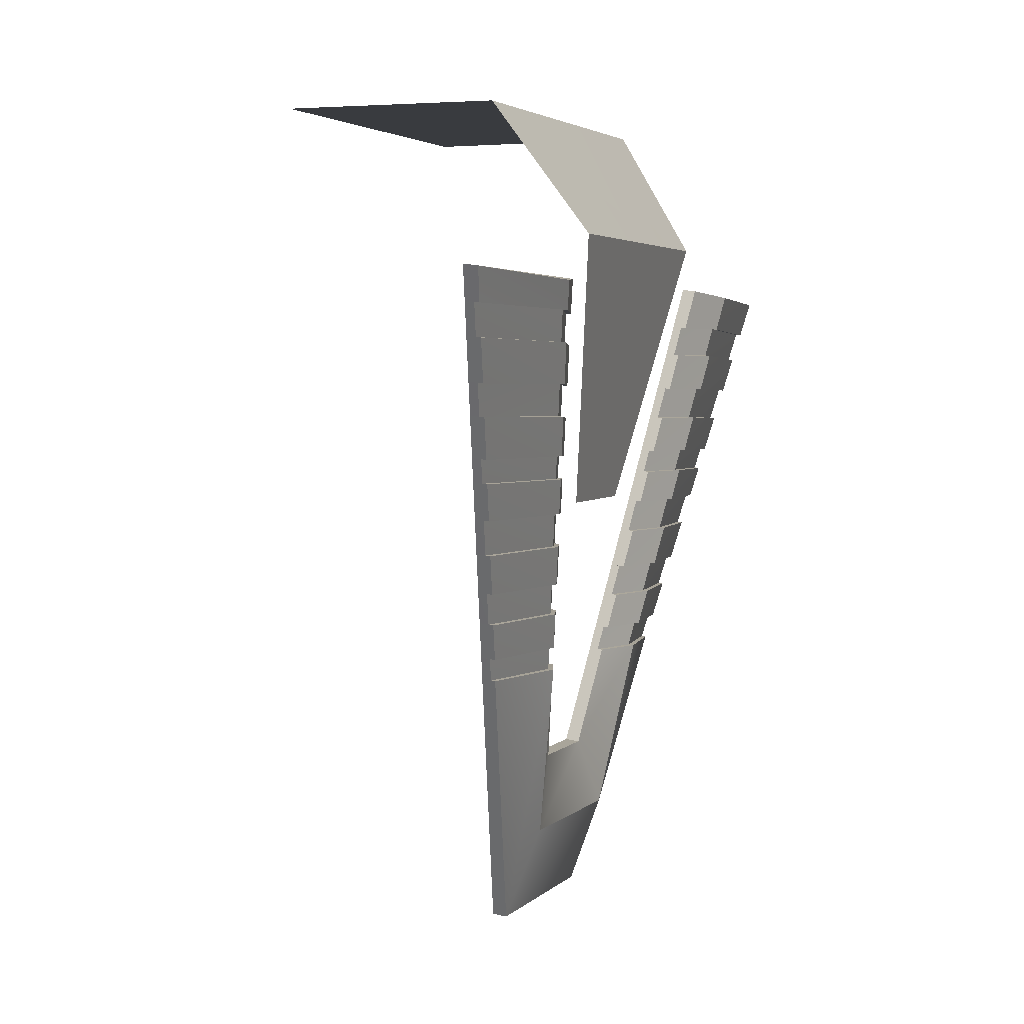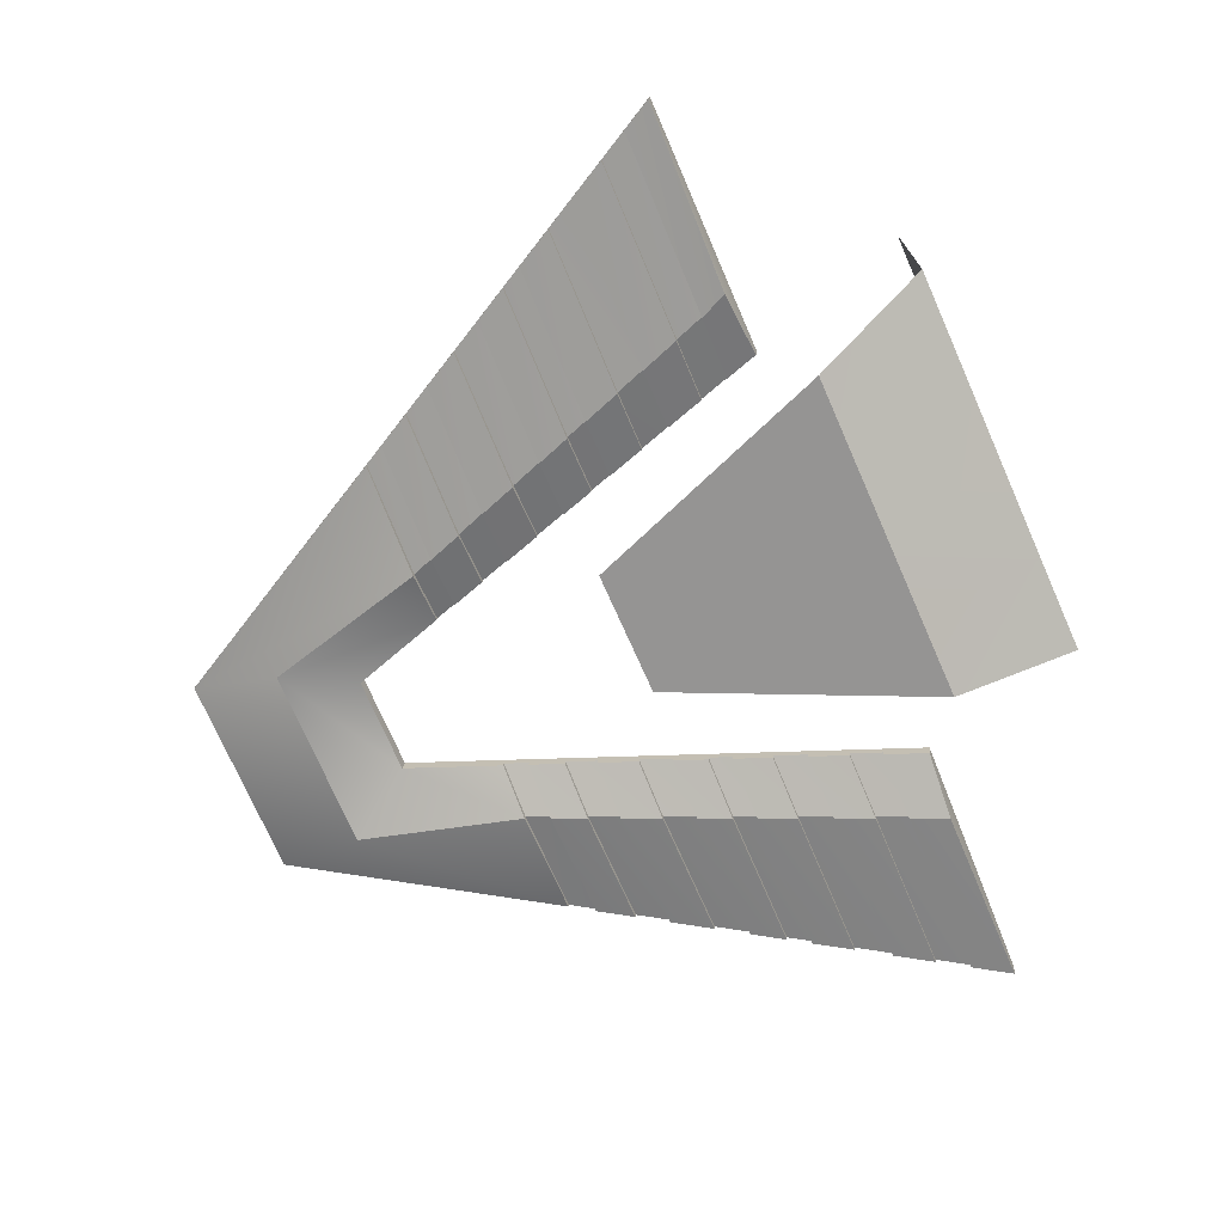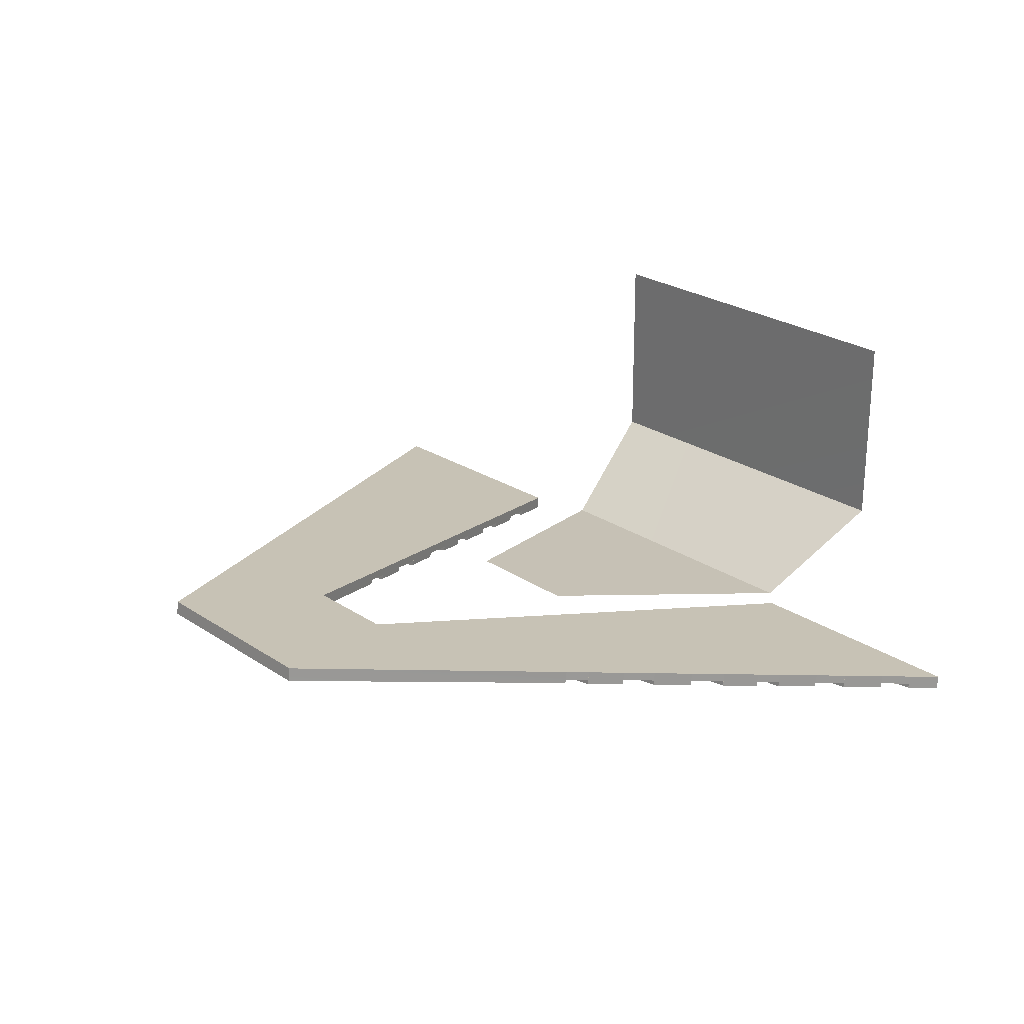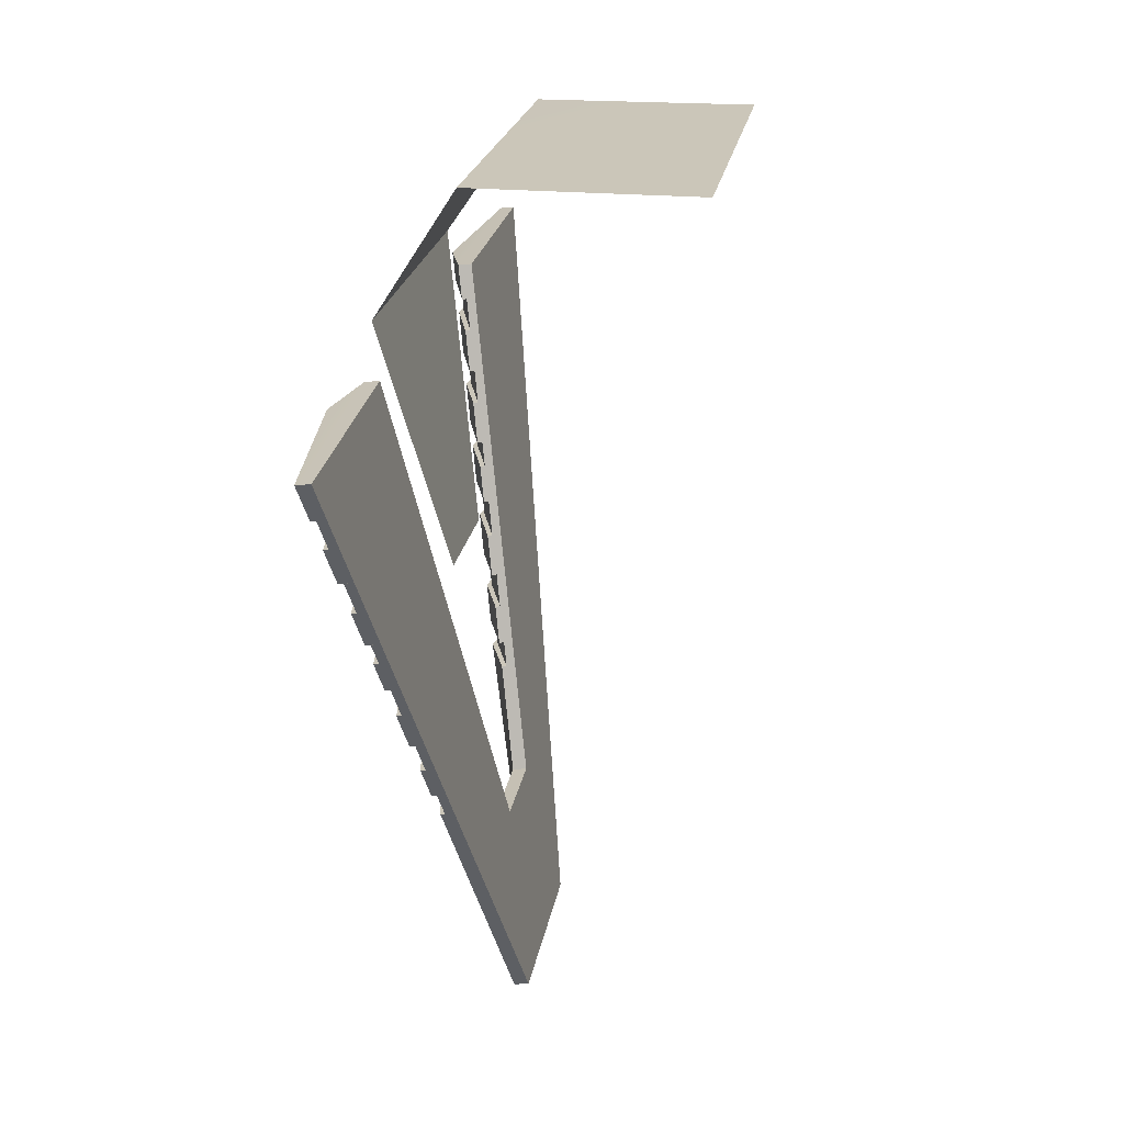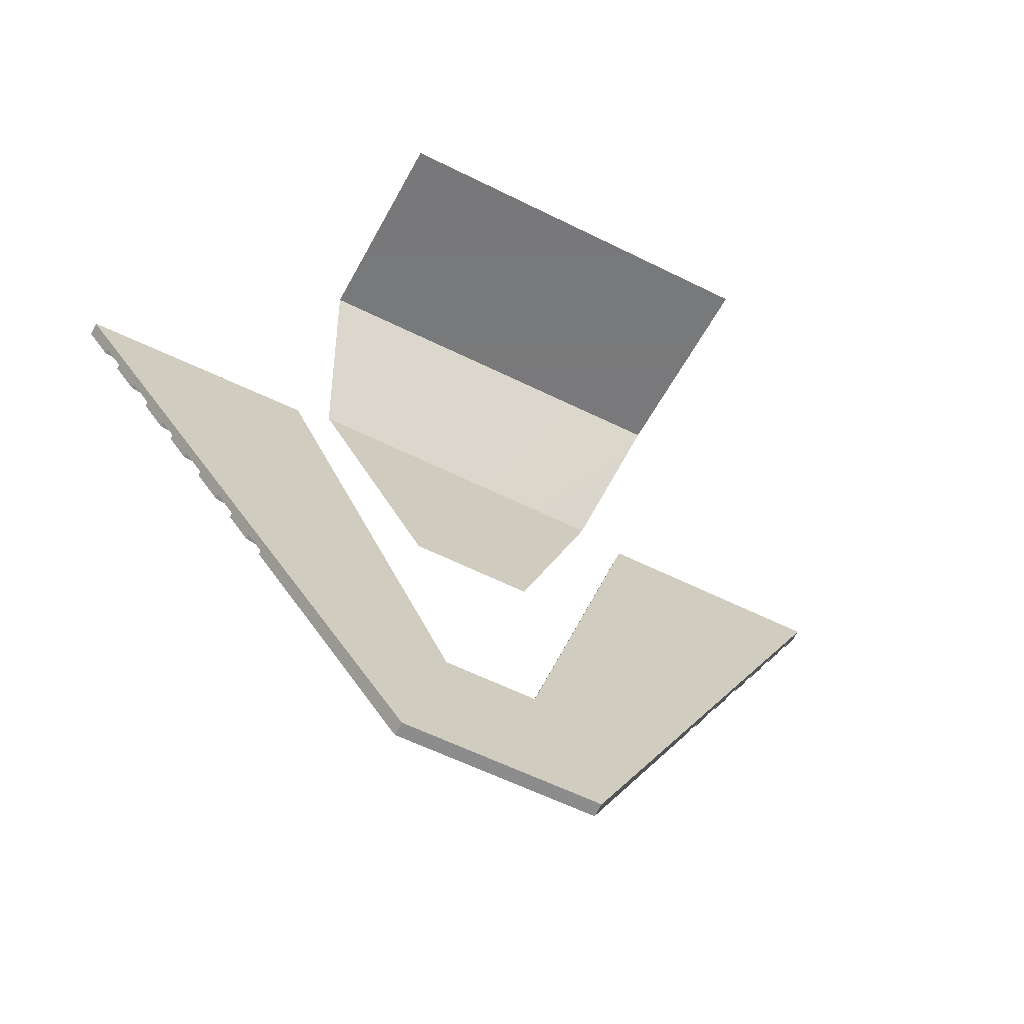
<metadata>
{"format":"obj","ext":"obj","renderer":"f3d","projection":"perspective","resolution":1024,"background":"white","views":[{"elev":3.3,"azim":110.0,"up":"+Y"},{"elev":-72.9,"azim":113.7,"up":"+Z"},{"elev":25.0,"azim":47.8,"up":"+Z"},{"elev":21.0,"azim":-81.5,"up":"+Y"},{"elev":-57.7,"azim":-27.9,"up":"+Y"}]}
</metadata>
<code>
v -0.3058 4.681 -0.221
v 0.08941 4.982 -0.2781
v 0.006828 5.107 -0.1952
v -0.4103 4.868 -0.2529
v 0.006403 4.982 -0.2787
v -0.02637 4.721 -0.2314
v -0.07661 4.982 -0.2792
v 0.06818 4.721 -0.2307
v 0.03666 4.721 -0.231
v 0.2285 4.81 -0.2665
v -0.1596 4.982 -0.2798
v 0.3343 4.718 -0.2324
v -0.05789 4.722 -0.2317
v 0.1724 4.982 -0.2776
v 0.2394 4.84 -0.2716
v 0.005144 4.721 -0.2312
v 0.2484 4.564 -0.1983
v -0.1793 4.872 -0.2523
v -0.1565 4.804 -0.2407
v -0.1371 4.746 -0.2309
v -0.1161 4.683 -0.2202
v 0.1682 4.808 -0.2485
v 0.1783 4.838 -0.2535
v 0.3654 4.774 -0.2417
v 0.2072 5.106 -0.193
v 0.4025 4.841 -0.2527
v -0.09358 4.615 -0.2088
v -0.4103 4.867 -0.2663
v -0.4268 4.897 -0.2666
v -0.3722 4.798 -0.2547
v -0.3402 4.741 -0.2449
v -0.1936 5.107 0.014
v -0.249 4.579 -0.2037
v 0.3163 4.687 -0.2185
v -0.3524 4.763 -0.2438
v -0.3229 4.711 -0.2348
v -0.2679 4.612 -0.2228
v 0.2009 4.905 -0.2695
v -0.249 4.578 -0.2123
v 0.3532 4.753 -0.2294
v -0.2355 4.554 -0.2082
v -0.2679 4.612 -0.2181
v 0.2072 5.107 0.01666
v -0.3058 4.68 -0.2297
v 0.3862 4.813 -0.2393
v 0.107 5.107 -0.1941
v 0.4402 4.911 -0.2553
v -0.1723 4.682 -0.2473
v 0.4241 4.881 -0.2505
v 0.2604 4.584 -0.2105
v -0.3402 4.742 -0.2402
v 0.2068 4.751 -0.2567
v 0.3532 4.752 -0.2381
v 0.2149 4.773 -0.2605
v -0.1952 4.745 -0.2579
v 0.296 4.649 -0.221
v -0.4268 4.898 -0.258
v -0.3229 4.712 -0.2262
v -0.3402 4.743 -0.2315
v -0.3524 4.765 -0.2352
v -0.228 4.834 -0.2732
v -0.3722 4.799 -0.25
v -0.2164 4.802 -0.2677
v -0.2679 4.613 -0.2094
v 0.3863 4.812 -0.248
v -0.09337 5.108 -0.1963
v -0.1936 5.108 -0.1975
v 0.4402 4.909 -0.2639
v -0.2521 4.9 -0.2844
v -0.4103 4.867 -0.2616
v -0.2413 4.871 -0.2793
v 0.2534 4.878 -0.2779
v 0.4241 4.88 -0.2592
v 0.2641 4.908 -0.2828
v -0.1891 4.9 -0.2659
v -0.2354 4.554 -0.2124
v -0.09086 4.391 -0.2041
v -0.09635 4.304 -0.1709
v 0.2641 4.907 -0.2877
v 0.2116 4.938 -0.2749
v 0.2763 4.934 -0.2932
v 0.4403 4.909 -0.2687
v 0.457 4.939 -0.2738
v 0.0913 4.392 -0.2008
v 0.1062 4.305 -0.1699
v -0.0428 4.462 -0.1966
v 0.05273 4.462 -0.1962
v -0.1265 4.556 -0.2315
v -0.2028 4.941 -0.2776
v -0.2651 4.935 -0.2953
v -0.4471 4.932 -0.2776
v -0.1444 4.766 -0.2481
v -0.2032 4.767 -0.2617
v -0.2032 4.766 -0.2664
v 0.2534 4.878 -0.2828
v 0.4025 4.841 -0.2576
v 0.2394 4.84 -0.2763
v -0.1265 4.712 -0.239
v -0.1836 4.713 -0.2527
v -0.1836 4.713 -0.2574
v 0.1911 4.876 -0.2646
v 0.1783 4.838 -0.2584
v -0.2521 4.9 -0.2891
v -0.189 4.9 -0.2707
v -0.3058 4.679 -0.2344
v -0.2846 4.642 -0.2281
v -0.2846 4.642 -0.2231
v 0.2794 4.618 -0.2209
v 0.2604 4.586 -0.2019
v 0.2604 4.584 -0.2154
v -0.09632 4.306 -0.157
v 0.08518 4.561 -0.1987
v 0.09275 4.582 -0.2111
v 0.08521 4.56 -0.2074
v 0.3164 4.685 -0.2319
v 0.1829 4.685 -0.2459
v 0.3164 4.686 -0.2272
v -0.4268 4.896 -0.2715
v -0.09355 4.614 -0.2223
v -0.1475 4.614 -0.2358
v -0.09356 4.614 -0.2175
v 0.2285 4.81 -0.2715
v 0.3655 4.774 -0.2466
v 0.2149 4.772 -0.2652
v 0.08525 4.559 -0.2121
v 0.1378 4.562 -0.2254
v 0.1378 4.561 -0.2308
v -0.228 4.834 -0.2779
v -0.1792 4.87 -0.2657
v -0.167 4.834 -0.2595
v 0.3344 4.718 -0.2374
v 0.1946 4.717 -0.2513
v 0.1946 4.717 -0.256
v 0.1682 4.808 -0.2533
v 0.1558 4.771 -0.2472
v 0.2483 4.562 -0.2112
v 0.1061 4.307 -0.156
v 0.09272 4.584 -0.2025
v 0.1041 4.618 -0.2081
v 0.1042 4.617 -0.2168
v -0.1035 4.644 -0.2274
v -0.1585 4.644 -0.241
v -0.1585 4.644 -0.2457
v -0.3903 4.831 -0.2603
v -0.2413 4.87 -0.2842
v -0.1792 4.871 -0.2609
v -0.167 4.835 -0.246
v -0.167 4.834 -0.2547
v 0.09276 4.582 -0.216
v 0.1459 4.584 -0.2292
v -0.1565 4.802 -0.2542
v 0.1042 4.616 -0.2216
v 0.1584 4.618 -0.2348
v 0.1584 4.618 -0.2397
v 0.2068 4.75 -0.2617
v -0.07446 4.557 -0.2125
v -0.1264 4.557 -0.2261
v -0.07445 4.557 -0.2078
v 0.1484 4.749 -0.2435
v 0.1373 4.715 -0.2381
v 0.1142 4.646 -0.2266
v 0.1693 4.648 -0.2398
v 0.1142 4.647 -0.2217
v -0.3524 4.763 -0.2488
v -0.2164 4.802 -0.2727
v 0.1829 4.685 -0.2508
v 0.296 4.648 -0.226
v 0.1694 4.648 -0.2445
v -0.08221 4.58 -0.2166
v -0.1351 4.581 -0.2302
v -0.1351 4.58 -0.2349
v -0.1371 4.744 -0.2443
v 0.1267 4.683 -0.2327
v -0.3229 4.71 -0.2398
v -0.1952 4.744 -0.2629
v 0.1459 4.583 -0.2339
v 0.2794 4.619 -0.2162
v 0.2484 4.563 -0.207
v -0.1161 4.681 -0.2337
v -0.3723 4.8 -0.2413
v -0.3903 4.832 -0.2468
v -0.3903 4.831 -0.2554
v -0.1723 4.682 -0.2523
v 0.2009 4.906 -0.2647
v 0.2008 4.907 -0.256
v 0.2116 4.939 -0.2614
v 0.1266 4.685 -0.2193
v 0.1373 4.716 -0.2332
v 0.1266 4.684 -0.2279
v 0.4241 4.88 -0.2639
v 0.4025 4.842 -0.2441
v -0.1371 4.745 -0.2396
v -0.1265 4.714 -0.2255
v -0.1265 4.713 -0.2341
v -0.249 4.578 -0.2172
v -0.1475 4.614 -0.2408
v 0.05271 4.464 -0.1826
v -0.04286 4.464 -0.1831
v -0.2355 4.555 -0.1995
v 0.1142 4.648 -0.2131
v 0.1373 4.717 -0.2246
v 0.1484 4.75 -0.2301
v 0.1484 4.749 -0.2387
v 0.4569 4.941 -0.2603
v 0.1558 4.771 -0.2423
v 0.1682 4.809 -0.2398
v 0.2794 4.62 -0.2075
v -0.2846 4.643 -0.2145
v -0.4471 4.934 -0.2642
v -0.2028 4.942 -0.2642
v 0.2959 4.65 -0.2124
v 0.3532 4.752 -0.2429
v 0.3343 4.719 -0.2238
v 0.1558 4.772 -0.2337
v -0.1565 4.803 -0.2494
v -0.1445 4.768 -0.2346
v -0.1444 4.767 -0.2432
v 0.191 4.878 -0.2512
v 0.1911 4.877 -0.2599
v -0.07447 4.558 -0.1991
v -0.08226 4.581 -0.2031
v -0.08223 4.58 -0.2117
v -0.1161 4.682 -0.2289
v -0.1036 4.645 -0.2139
v -0.1035 4.644 -0.2225
v 0.3863 4.811 -0.2527
v 0.3654 4.775 -0.2331
v 0.1783 4.84 -0.2449
v -0.1891 4.901 -0.2572
o chevronBack
f 197 198 111
f 6 13 11
f 2 9 16
f 2 46 25
f 5 3 46
f 5 7 66
f 5 16 6
f 2 14 8
f 11 67 66
f 58 36 44
f 190 95 72
f 15 26 65
f 23 15 10
f 89 91 209
f 73 68 47
f 53 24 227
f 43 25 67
f 177 56 211
f 65 26 191
f 117 12 213
f 208 107 42
f 202 159 160
f 33 39 41
f 96 26 15
f 24 54 124
f 84 77 86
f 101 219 72
f 105 44 48
f 20 193 98
f 112 125 87
f 86 156 220
f 27 221 169
f 130 129 18
f 92 217 93
f 110 50 150
f 59 31 174
f 82 68 74
f 167 56 162
f 79 81 83
f 77 84 85
f 76 88 77
f 190 96 97
f 175 55 192
f 140 153 154
f 137 111 78
f 166 168 161
f 226 123 124
f 88 157 158
f 175 172 98
f 155 52 53
f 222 170 171
f 93 217 192
f 176 150 113
f 212 131 133
f 122 124 135
f 107 142 120
f 170 222 158
f 30 165 94
f 108 110 176
f 42 120 196
f 150 126 114
f 41 157 88
f 185 186 80
f 35 93 55
f 227 123 226
f 183 179 141
f 137 85 136
f 225 142 143
f 197 87 86
f 208 1 105
f 68 73 72
f 54 52 203
f 61 148 215
f 182 61 63
f 92 94 165
f 154 176 149
f 145 129 130
f 24 53 52
f 12 117 116
f 196 119 169
f 74 72 219
f 105 183 143
f 50 178 126
f 37 196 171
f 142 225 121
f 170 157 41
f 180 181 182
f 133 132 188
f 194 99 100
f 145 71 146
f 168 162 163
f 94 93 35
f 103 69 29
f 14 2 25
f 148 61 128
f 124 54 205
f 15 23 102
f 79 74 184
f 166 116 117
f 12 132 133
f 100 99 36
f 122 10 65
f 70 71 145
f 101 102 228
f 184 219 218
f 89 210 229
f 214 206 134
f 173 161 200
f 205 203 202
f 159 203 52
f 179 183 48
f 2 5 46
f 213 131 212
f 181 4 28
f 125 114 126
f 23 22 206
f 7 6 11
f 35 51 59
f 109 110 108
f 152 149 138
f 217 216 20
f 32 43 67
f 7 11 66
f 89 90 91
f 83 81 80
f 9 2 8
f 189 116 166
f 60 180 30
f 162 153 140
f 111 199 76
f 191 96 190
f 88 156 86
f 29 69 71
f 196 120 121
f 69 75 146
f 134 22 10
f 56 177 153
f 47 82 83
f 29 70 4
f 143 142 107
f 85 84 127
f 171 170 39
f 84 87 125
f 216 92 151
f 90 89 104
f 163 140 139
f 188 189 187
f 211 167 115
f 224 141 179
f 113 114 112
f 50 109 17
f 91 118 57
f 204 83 80
f 95 97 102
f 38 80 81
f 91 90 103
f 36 99 48
f 100 174 31
f 128 144 28
f 132 116 189
f 155 133 160
f 99 194 223
f 115 167 168
f 182 144 128
f 62 63 165
f 3 5 66
f 127 126 178
f 51 55 175
f 165 63 215
f 75 69 103
f 154 153 177
f 5 2 16
f 41 76 199
f 42 37 64
f 37 195 33
f 7 5 6
f 194 193 21
f 148 147 19
f 75 229 18
f 222 221 220
f 225 224 27
f 136 178 17
f 44 105 1
f 1 58 44
f 73 190 72
f 10 15 65
f 22 23 10
f 210 89 209
f 49 73 47
f 40 53 227
f 207 177 211
f 45 65 191
f 34 117 213
f 64 208 42
f 201 202 160
f 199 33 41
f 97 96 15
f 123 24 124
f 87 84 86
f 95 101 72
f 183 105 48
f 172 20 98
f 197 112 87
f 198 86 220
f 119 27 169
f 147 130 18
f 94 92 93
f 176 110 150
f 58 59 174
f 79 82 74
f 168 167 162
f 82 79 83
f 78 77 85
f 78 76 77
f 95 190 97
f 172 175 192
f 152 140 154
f 85 137 78
f 173 166 161
f 122 226 124
f 156 88 158
f 100 175 98
f 212 155 53
f 169 222 171
f 55 93 192
f 149 176 113
f 155 212 133
f 134 122 135
f 42 107 120
f 157 170 158
f 164 30 94
f 154 108 176
f 37 42 196
f 113 150 114
f 76 41 88
f 38 185 80
f 51 35 55
f 45 227 226
f 143 183 141
f 17 137 136
f 141 225 143
f 198 197 86
f 106 208 105
f 74 68 72
f 205 54 203
f 63 61 215
f 62 182 63
f 151 92 165
f 152 154 149
f 128 145 130
f 54 24 52
f 132 12 116
f 171 196 169
f 184 74 219
f 106 105 143
f 150 50 126
f 195 37 171
f 120 142 121
f 39 170 41
f 62 180 182
f 160 133 188
f 98 194 100
f 129 145 146
f 161 168 163
f 164 94 35
f 118 103 29
f 130 148 128
f 135 124 205
f 97 15 102
f 38 79 184
f 115 166 117
f 131 12 133
f 174 100 36
f 226 122 65
f 28 70 145
f 218 101 228
f 185 184 218
f 104 89 229
f 135 214 134
f 187 173 200
f 214 205 202
f 155 159 52
f 223 179 48
f 40 213 212
f 144 181 28
f 127 125 126
f 228 23 206
f 60 35 59
f 207 109 108
f 139 152 138
f 192 217 20
f 173 189 166
f 164 60 30
f 163 162 140
f 78 111 76
f 49 191 190
f 77 88 86
f 70 29 71
f 119 196 121
f 71 69 146
f 122 134 10
f 162 56 153
f 204 47 83
f 57 29 4
f 106 143 107
f 136 85 127
f 195 171 39
f 127 84 125
f 19 216 151
f 103 90 104
f 200 163 139
f 201 188 187
f 34 211 115
f 21 224 179
f 138 113 112
f 178 50 17
f 209 91 57
f 186 204 80
f 101 95 102
f 79 38 81
f 118 91 103
f 44 36 48
f 175 100 31
f 145 128 28
f 188 132 189
f 159 155 160
f 48 99 223
f 166 115 168
f 61 182 128
f 30 62 165
f 136 127 178
f 31 51 175
f 151 165 215
f 104 75 103
f 108 154 177
f 64 37 33
f 223 194 21
f 215 148 19
f 146 75 18
f 158 222 220
f 121 225 27
f 199 111 198
f 199 27 224
f 224 21 64
f 64 21 193
f 208 193 20
f 216 58 1
f 58 216 19
f 60 59 19
f 60 147 18
f 181 180 18
f 210 57 4
f 210 209 57
f 181 229 210
f 199 220 221
f 17 112 197
f 138 112 17
f 200 139 17
f 200 109 207
f 211 201 187
f 211 202 201
f 211 34 214
f 206 214 34
f 228 206 213
f 227 218 228
f 218 227 45
f 186 185 45
f 47 204 186
f 49 47 186
f 220 199 198
f 33 199 224
f 33 224 64
f 208 64 193
f 1 208 20
f 20 216 1
f 59 58 19
f 147 60 19
f 180 60 18
f 229 181 18
f 181 210 4
f 27 199 221
f 137 17 197
f 139 138 17
f 109 200 17
f 187 200 207
f 207 211 187
f 202 211 214
f 213 206 34
f 40 228 213
f 40 227 228
f 185 218 45
f 191 186 45
f 191 49 186
f 137 197 111

</code>
